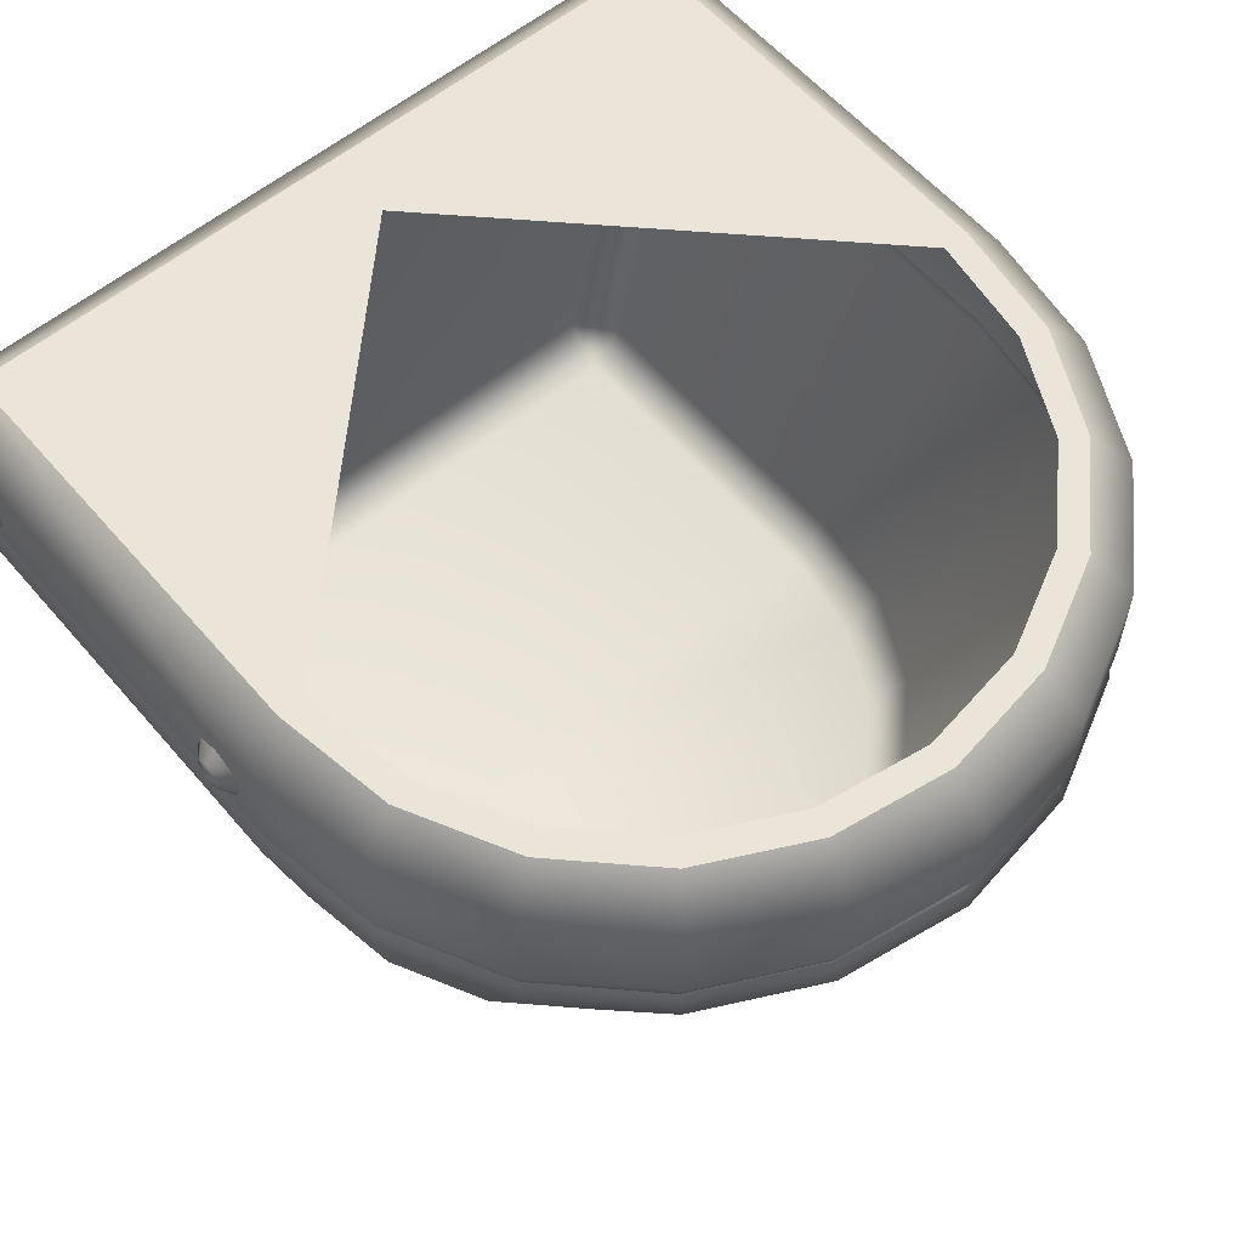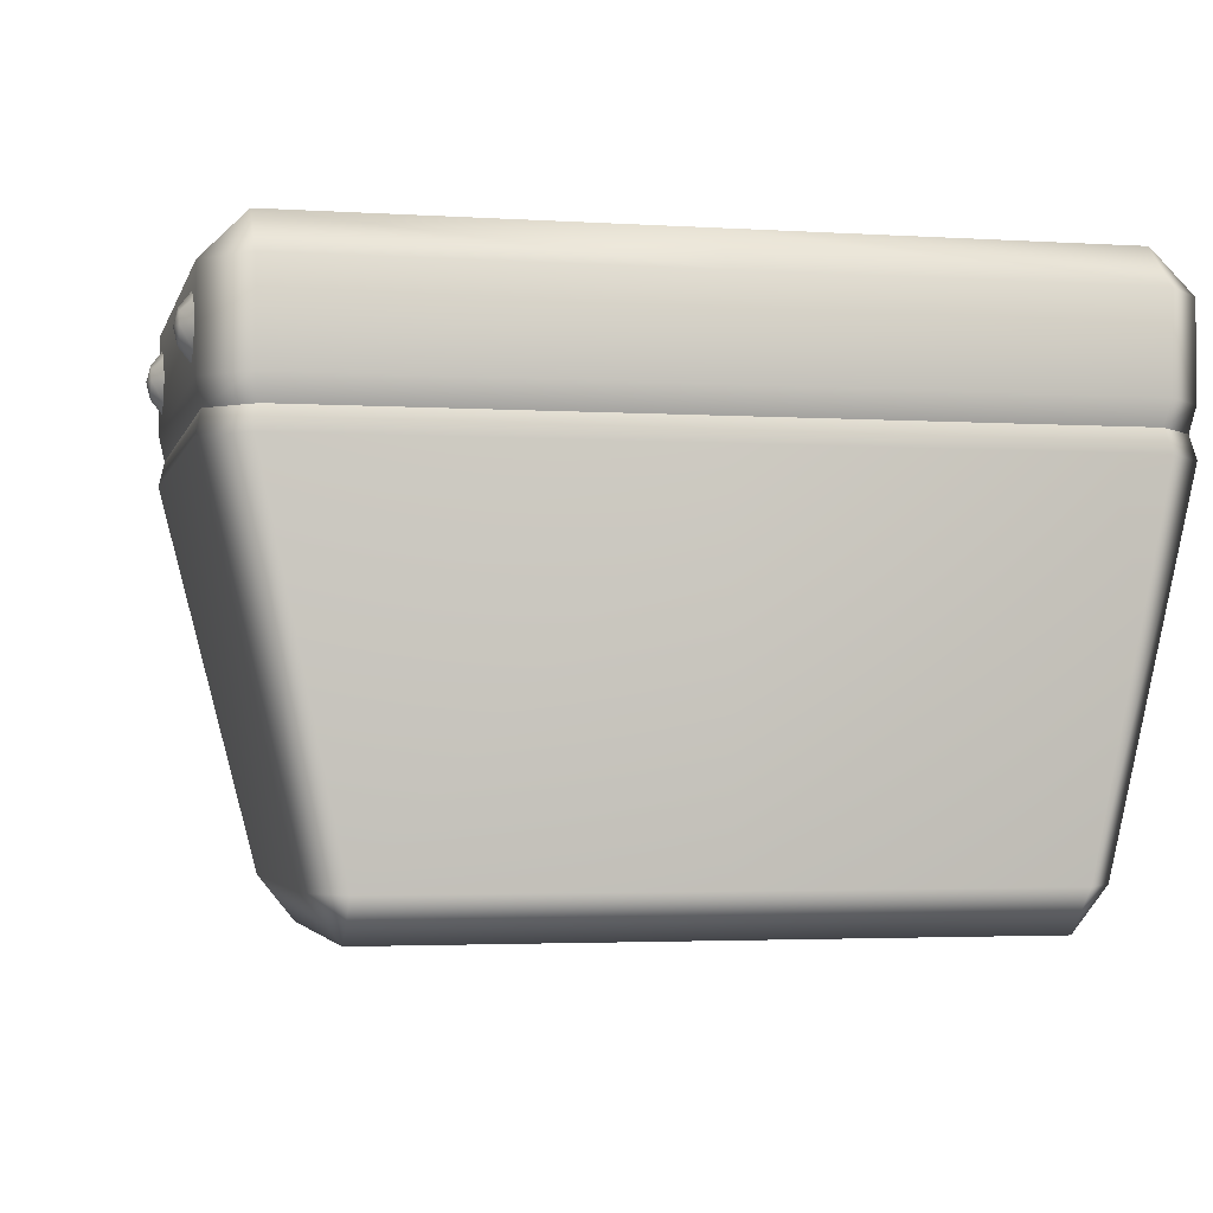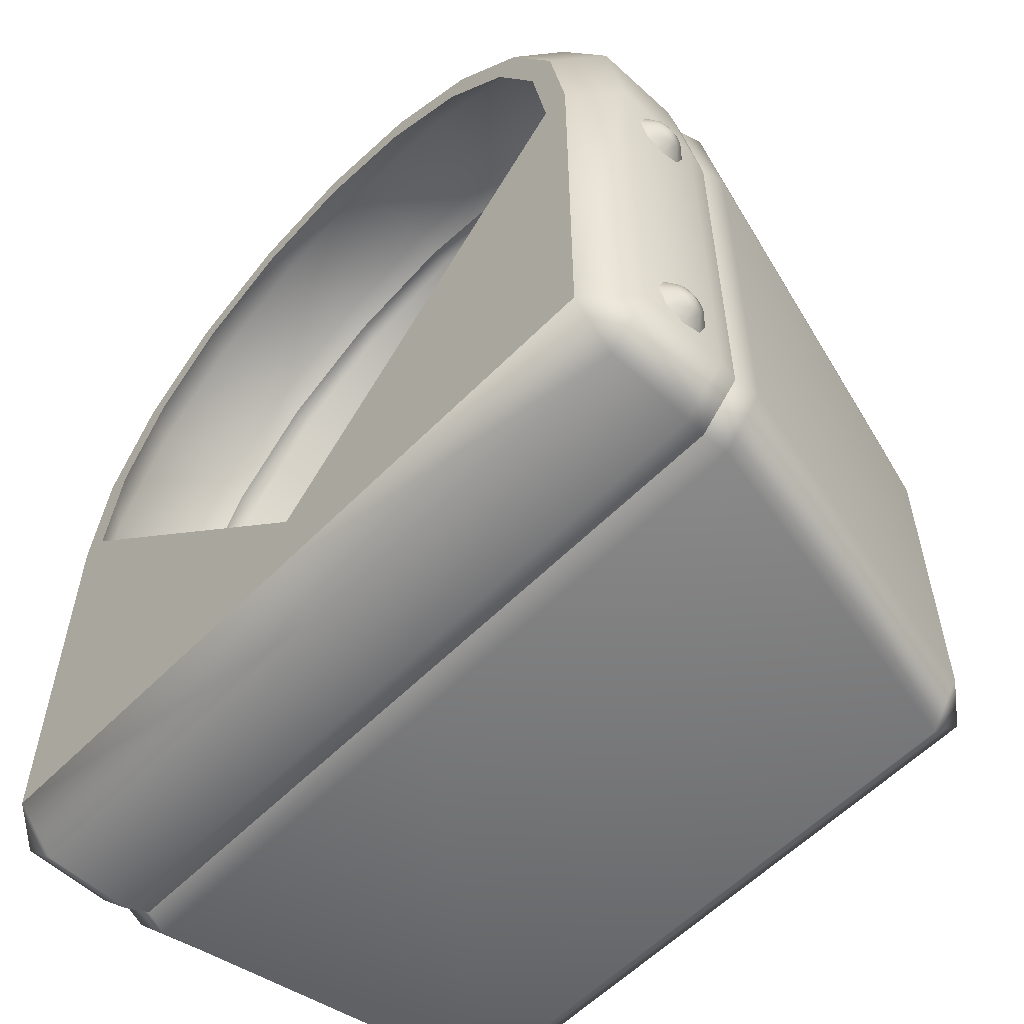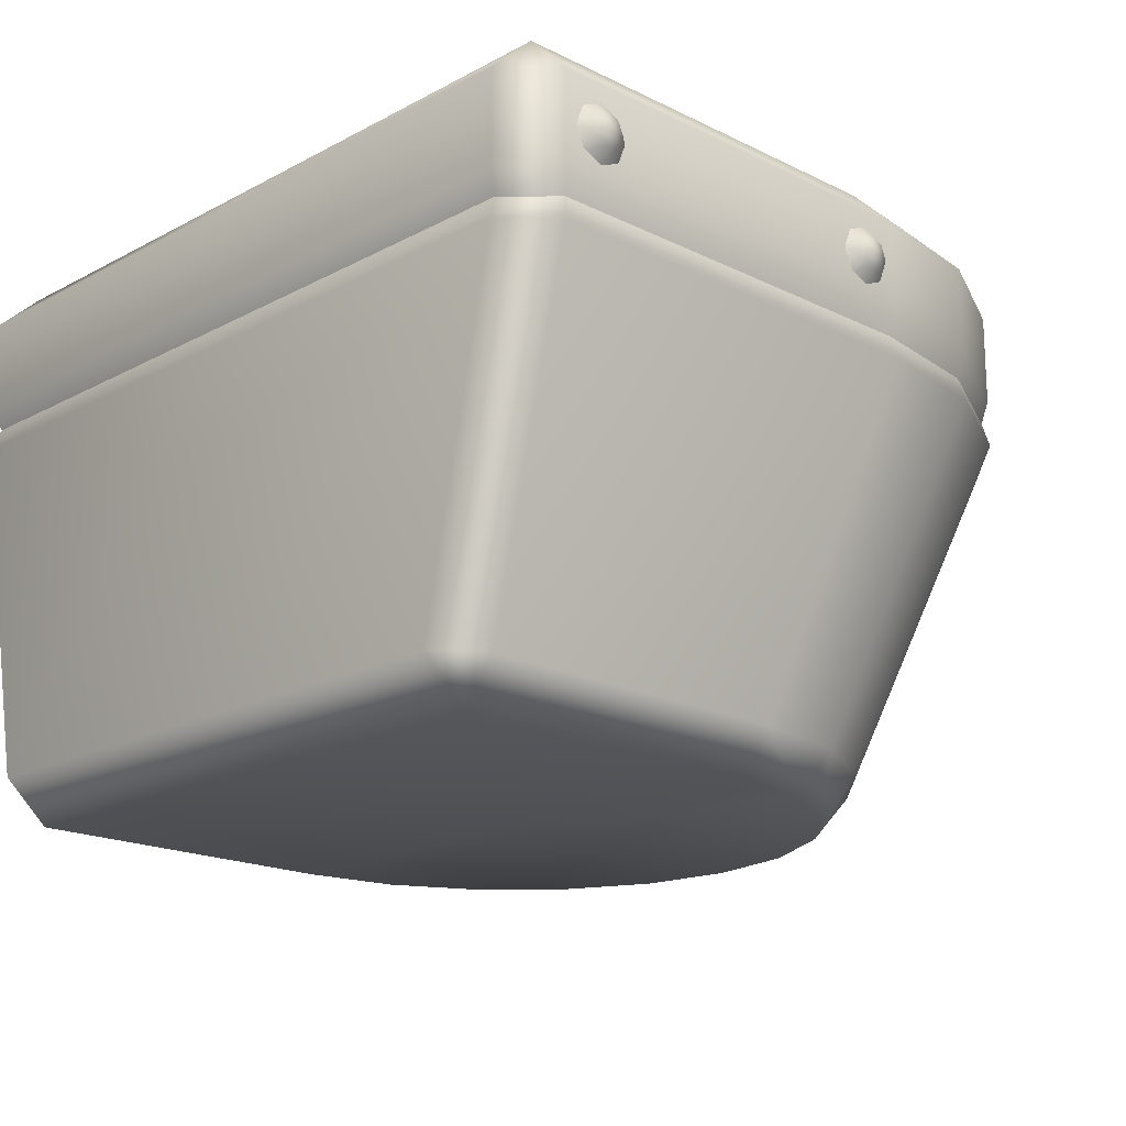
<metadata>
{"format":"obj","ext":"obj","renderer":"f3d","projection":"perspective","resolution":1024,"background":"white","views":[{"elev":58.7,"azim":139.8,"up":"+Z"},{"elev":-2.9,"azim":-12.8,"up":"+Z"},{"elev":-57.3,"azim":46.3,"up":"+Y"},{"elev":-18.2,"azim":46.0,"up":"+Z"}]}
</metadata>
<code>
g plortCollector
v -9.155e-07 0.4068 -0.1705
v -9.155e-07 0.0489 -0.1705
v 0.327 0.0489 -0.1705
v -0.4082 0.0489 0.4536
v -0.379 0.08155 0.4536
v -9.155e-07 0.08155 0.4536
v 0.327 0.4039 -0.1705
v 0.327 0.0489 -0.1705
v 0.3634 0.0489 -0.1252
v 0.3634 0.4068 -0.1252
v 0.3106 0.5077 -0.1705
v 0.3456 0.519 -0.1252
v 0.2642 0.5987 -0.1705
v 0.294 0.6203 -0.1252
v 0.192 0.671 -0.1705
v 0.2136 0.7007 -0.1252
v 0.1009 0.7173 -0.1705
v 0.1123 0.7523 -0.1252
v -9.155e-07 0.7333 -0.1705
v -9.155e-07 0.7701 -0.1252
v -0.1009 0.7173 -0.1705
v -0.1123 0.7523 -0.1252
v -0.192 0.671 -0.1705
v -0.2136 0.7007 -0.1252
v -0.2642 0.5987 -0.1705
v -0.294 0.6203 -0.1252
v -0.3106 0.5077 -0.1705
v -0.3456 0.519 -0.1252
v -0.327 0.4039 -0.1705
v -0.3634 0.4068 -0.1252
v -0.327 0.0489 -0.1705
v -0.3634 0.0489 -0.1252
v -0.327 -2.91e-05 -0.1252
v -0.4082 2.912e-05 0.258
v -0.4536 0.0489 0.258
v -0.4031 0.009463 0.2829
v -0.4479 0.05425 0.2829
v -0.4536 0.5144 0.258
v -0.4479 0.5107 0.2829
v -0.4314 0.6545 0.258
v -0.4259 0.6491 0.2829
v -0.367 0.781 0.258
v -0.3623 0.7739 0.2829
v -0.2666 0.8813 0.258
v -0.2632 0.873 0.2829
v -0.1402 0.9458 0.258
v -0.1384 0.9366 0.2829
v -9.155e-07 0.968 0.258
v -9.155e-07 0.9585 0.2829
v 0.1402 0.9458 0.258
v 0.1384 0.9366 0.2829
v 0.2666 0.8813 0.258
v 0.2632 0.873 0.2829
v 0.367 0.781 0.258
v 0.3623 0.7739 0.2829
v 0.4314 0.6545 0.258
v 0.4259 0.6491 0.2829
v 0.4536 0.5144 0.258
v 0.4479 0.5107 0.2829
v 0.4536 0.0489 0.258
v 0.4479 0.05425 0.2829
v 0.327 -2.91e-05 -0.1252
v 0.327 0.0489 -0.1705
v 0.4082 2.912e-05 0.258
v 0.4031 0.009463 0.2829
v -9.155e-07 2.912e-05 0.258
v -9.155e-07 0.009463 0.2829
v -9.155e-07 -2.91e-05 -0.1252
v 0.327 0.0489 -0.1705
v -9.155e-07 0.0489 -0.1705
v 0.4082 2.912e-05 0.4082
v -9.155e-07 0.0489 0.4536
v 0.4082 0.0489 0.4536
v -9.155e-07 2.912e-05 0.4082
v -9.155e-07 2.912e-05 0.309
v 0.4082 2.912e-05 0.309
v -9.155e-07 0.009463 0.2829
v 0.4031 0.009463 0.2829
v 0.4536 0.0489 0.4082
v 0.4082 0.0489 0.4536
v 0.4536 0.0489 0.309
v 0.4479 0.05425 0.2829
v 0.4536 0.5144 0.4082
v 0.4082 0.0489 0.4536
v 0.4082 0.5108 0.4536
v 0.4536 0.5144 0.309
v 0.4479 0.5107 0.2829
v 0.4314 0.6545 0.4082
v 0.3877 0.6403 0.4536
v 0.4314 0.6545 0.309
v 0.4259 0.6491 0.2829
v 0.367 0.781 0.4082
v 0.3298 0.754 0.4536
v 0.367 0.781 0.309
v 0.3623 0.7739 0.2829
v 0.2666 0.8813 0.4082
v 0.2396 0.8442 0.4536
v 0.2666 0.8813 0.309
v 0.2632 0.873 0.2829
v 0.1402 0.9458 0.4082
v 0.126 0.9021 0.4536
v 0.1402 0.9458 0.309
v 0.1384 0.9366 0.2829
v -9.155e-07 0.968 0.4082
v -9.155e-07 0.922 0.4536
v -9.155e-07 0.968 0.309
v -9.155e-07 0.9585 0.2829
v -0.1402 0.9458 0.4082
v -0.126 0.9021 0.4536
v -0.2666 0.8813 0.4082
v -0.2396 0.8442 0.4536
v -0.367 0.781 0.4082
v -0.3298 0.754 0.4536
v -0.1402 0.9458 0.309
v -0.1384 0.9366 0.2829
v -0.2666 0.8813 0.309
v -0.2632 0.873 0.2829
v -0.367 0.781 0.309
v -0.3623 0.7739 0.2829
v -0.4314 0.6545 0.4082
v -0.4314 0.6545 0.309
v -0.3877 0.6403 0.4536
v -0.4259 0.6491 0.2829
v -0.4536 0.5144 0.4082
v -0.4082 0.5108 0.4536
v -0.4536 0.5144 0.309
v -0.4479 0.5107 0.2829
v -0.4536 0.0489 0.4082
v -0.4082 0.0489 0.4536
v -0.4082 2.912e-05 0.4082
v -0.4536 0.0489 0.309
v -0.4479 0.05425 0.2829
v -0.4082 2.912e-05 0.309
v -0.4031 0.009463 0.2829
v -0.327 -2.91e-05 -0.1252
v -9.155e-07 0.0489 -0.1705
v -0.327 0.0489 -0.1705
v -9.155e-07 -2.91e-05 -0.1252
v -9.155e-07 2.912e-05 0.258
v -0.4082 2.912e-05 0.258
v -9.155e-07 0.009463 0.2829
v -0.4031 0.009463 0.2829
v -0.4082 0.0489 0.4536
v -9.155e-07 0.0489 0.4536
v -9.155e-07 2.912e-05 0.4082
v -0.4082 2.912e-05 0.4082
v -0.4082 2.912e-05 0.309
v -9.155e-07 2.912e-05 0.309
v -0.4031 0.009463 0.2829
v -9.155e-07 0.009463 0.2829
v 0.2642 0.5987 -0.1705
v -9.155e-07 0.4068 -0.1705
v 0.3106 0.5077 -0.1705
v 0.192 0.671 -0.1705
v -9.155e-07 0.4068 -0.1705
v 0.1009 0.7173 -0.1705
v -9.155e-07 0.4068 -0.1705
v -9.155e-07 0.7333 -0.1705
v -9.155e-07 0.4068 -0.1705
v -0.1009 0.7173 -0.1705
v -9.155e-07 0.4068 -0.1705
v -0.192 0.671 -0.1705
v -9.155e-07 0.4068 -0.1705
v -0.2642 0.5987 -0.1705
v -9.155e-07 0.4068 -0.1705
v -0.3106 0.5077 -0.1705
v -9.155e-07 0.4068 -0.1705
v -9.155e-07 0.4068 -0.1705
v 0.327 0.4039 -0.1705
v 0.327 0.0489 -0.1705
v -0.327 0.4039 -0.1705
v -9.155e-07 0.4068 -0.1705
v -9.155e-07 0.0489 -0.1705
v -0.327 0.0489 -0.1705
v -0.367 0.781 0.309
v -0.4314 0.6545 0.4082
v -0.4314 0.6545 0.309
v -0.367 0.781 0.4082
v -0.2666 0.8813 0.309
v -0.2666 0.8813 0.4082
v -0.1402 0.9458 0.309
v -0.1402 0.9458 0.4082
v -0.4652 0.08204 0.3687
v -0.4692 0.09399 0.3567
v -0.4652 0.09399 0.3736
v -0.4537 0.07191 0.3788
v -0.4537 0.09399 0.388
v -0.4537 0.06276 0.3567
v -0.4652 0.1059 0.3687
v -0.4692 0.09399 0.3567
v -0.4537 0.1161 0.3788
v -0.4652 0.07709 0.3567
v -0.4692 0.09399 0.3567
v -0.4537 0.07191 0.3346
v -0.4652 0.1109 0.3567
v -0.4692 0.09399 0.3567
v -0.4537 0.1252 0.3567
v -0.4652 0.08204 0.3448
v -0.4692 0.09399 0.3567
v -0.4537 0.09399 0.3255
v -0.4652 0.1059 0.3448
v -0.4692 0.09399 0.3567
v -0.4537 0.1161 0.3346
v -0.4652 0.09399 0.3398
v -0.4692 0.09399 0.3567
v -0.4692 0.09399 0.3567
v -0.4652 0.4568 0.3687
v -0.4692 0.4687 0.3567
v -0.4652 0.4687 0.3736
v -0.4537 0.4466 0.3788
v -0.4537 0.4687 0.388
v -0.4537 0.4375 0.3567
v -0.4652 0.4807 0.3687
v -0.4692 0.4687 0.3567
v -0.4537 0.4908 0.3788
v -0.4652 0.4518 0.3567
v -0.4692 0.4687 0.3567
v -0.4537 0.4466 0.3346
v -0.4652 0.4856 0.3567
v -0.4692 0.4687 0.3567
v -0.4537 0.4999 0.3567
v -0.4652 0.4568 0.3448
v -0.4692 0.4687 0.3567
v -0.4537 0.4687 0.3255
v -0.4652 0.4807 0.3448
v -0.4692 0.4687 0.3567
v -0.4537 0.4908 0.3346
v -0.4652 0.4687 0.3398
v -0.4692 0.4687 0.3567
v -0.4692 0.4687 0.3567
v 0.4652 0.08204 0.3448
v 0.4693 0.09399 0.3567
v 0.4652 0.09399 0.3398
v 0.4537 0.07191 0.3346
v 0.4537 0.09399 0.3255
v 0.4537 0.06276 0.3567
v 0.4652 0.1059 0.3448
v 0.4693 0.09399 0.3567
v 0.4537 0.1161 0.3346
v 0.4652 0.07709 0.3567
v 0.4693 0.09399 0.3567
v 0.4537 0.07191 0.3788
v 0.4652 0.1109 0.3567
v 0.4693 0.09399 0.3567
v 0.4537 0.1252 0.3567
v 0.4652 0.08204 0.3687
v 0.4693 0.09399 0.3567
v 0.4537 0.09399 0.388
v 0.4652 0.1059 0.3687
v 0.4693 0.09399 0.3567
v 0.4537 0.1161 0.3788
v 0.4652 0.09399 0.3736
v 0.4693 0.09399 0.3567
v 0.4693 0.09399 0.3567
v 0.4652 0.4568 0.3448
v 0.4693 0.4687 0.3567
v 0.4652 0.4687 0.3398
v 0.4537 0.4466 0.3346
v 0.4537 0.4687 0.3255
v 0.4537 0.4375 0.3567
v 0.4652 0.4807 0.3448
v 0.4693 0.4687 0.3567
v 0.4537 0.4908 0.3346
v 0.4652 0.4518 0.3567
v 0.4693 0.4687 0.3567
v 0.4537 0.4466 0.3788
v 0.4652 0.4856 0.3567
v 0.4693 0.4687 0.3567
v 0.4537 0.4999 0.3567
v 0.4652 0.4568 0.3687
v 0.4693 0.4687 0.3567
v 0.4537 0.4687 0.388
v 0.4652 0.4807 0.3687
v 0.4693 0.4687 0.3567
v 0.4537 0.4908 0.3788
v 0.4652 0.4687 0.3736
v 0.4693 0.4687 0.3567
v 0.4693 0.4687 0.3567
v 0.2396 0.8442 0.4536
v 0.2224 0.8198 0.4536
v 0.1169 0.8736 0.4536
v 0.3298 0.754 0.4536
v 0.3062 0.7361 0.4536
v 0.3877 0.6403 0.4536
v 0.3599 0.6306 0.4536
v 0.4082 0.5108 0.4536
v 0.379 0.5103 0.4536
v 0.4082 0.0489 0.4536
v 0.379 0.08155 0.4536
v -9.155e-07 0.0489 0.4536
v -9.155e-07 0.1299 0.4536
v 0.2396 0.8442 0.4536
v 0.1169 0.8736 0.4536
v 0.126 0.9021 0.4536
v -9.155e-07 0.8921 0.4536
v -9.155e-07 0.922 0.4536
v -9.155e-07 0.922 0.4536
v -9.155e-07 0.8921 0.4536
v -0.1169 0.8736 0.4536
v -0.126 0.9021 0.4536
v -0.2224 0.8198 0.4536
v -0.126 0.9021 0.4536
v -0.2224 0.8198 0.4536
v -0.2396 0.8442 0.4536
v -0.3062 0.7361 0.4536
v -0.3298 0.754 0.4536
v -0.3599 0.6306 0.4536
v -0.3877 0.6403 0.4536
v -0.379 0.5103 0.4536
v -0.4082 0.5108 0.4536
v -0.379 0.08155 0.4536
v -0.4082 0.0489 0.4536
v -0.4082 0.0489 0.4536
v -9.155e-07 0.08155 0.4536
v -9.155e-07 0.0489 0.4536
v 0.379 0.08155 0.4536
v -9.155e-07 0.1299 0.4536
v -0.379 0.08155 0.4536
v -0.379 0.5103 0.4536
g plortCollector_0
f 3 2 1
f 6 5 4
f 9 8 7
f 10 9 7
f 7 11 10
f 11 12 10
f 11 13 12
f 13 14 12
f 13 15 14
f 15 16 14
f 15 17 16
f 17 18 16
f 17 19 18
f 19 20 18
f 19 21 20
f 21 22 20
f 21 23 22
f 23 24 22
f 23 25 24
f 25 26 24
f 25 27 26
f 27 28 26
f 27 29 28
f 29 30 28
f 29 31 30
f 31 32 30
f 33 32 31
f 33 34 32
f 34 35 32
f 32 35 30
f 34 36 35
f 36 37 35
f 35 38 30
f 35 37 38
f 30 38 28
f 37 39 38
f 38 40 28
f 38 39 40
f 28 40 26
f 39 41 40
f 40 42 26
f 40 41 42
f 26 42 24
f 41 43 42
f 42 44 24
f 42 43 44
f 24 44 22
f 43 45 44
f 44 46 22
f 44 45 46
f 22 46 20
f 45 47 46
f 46 48 20
f 46 47 48
f 20 48 18
f 47 49 48
f 48 50 18
f 48 49 50
f 18 50 16
f 49 51 50
f 50 52 16
f 50 51 52
f 16 52 14
f 51 53 52
f 52 54 14
f 52 53 54
f 14 54 12
f 53 55 54
f 54 56 12
f 54 55 56
f 12 56 10
f 55 57 56
f 56 58 10
f 56 57 58
f 57 59 58
f 9 10 58
f 60 58 59
f 60 9 58
f 61 60 59
f 9 60 62
f 63 9 62
f 60 61 64
f 60 64 62
f 61 65 64
f 64 65 66
f 65 67 66
f 64 66 68
f 62 64 68
f 62 68 69
f 68 70 69
f 73 72 71
f 72 74 71
f 71 74 75
f 76 71 75
f 76 75 77
f 78 76 77
f 79 71 76
f 71 79 80
f 81 76 78
f 81 79 76
f 82 81 78
f 79 81 83
f 84 79 83
f 85 84 83
f 81 82 86
f 81 86 83
f 82 87 86
f 83 88 85
f 88 83 86
f 88 89 85
f 90 86 87
f 90 88 86
f 91 90 87
f 88 92 89
f 92 88 90
f 92 93 89
f 94 90 91
f 94 92 90
f 95 94 91
f 92 96 93
f 96 92 94
f 96 97 93
f 98 94 95
f 98 96 94
f 99 98 95
f 96 100 97
f 100 96 98
f 100 101 97
f 102 98 99
f 102 100 98
f 103 102 99
f 100 104 101
f 104 100 102
f 104 105 101
f 106 102 103
f 106 104 102
f 107 106 103
f 104 108 105
f 108 104 106
f 108 109 105
f 108 110 109
f 110 111 109
f 110 112 111
f 112 113 111
f 114 108 106
f 114 106 107
f 115 114 107
f 116 114 115
f 117 116 115
f 118 116 117
f 119 118 117
f 112 120 113
f 121 118 119
f 120 122 113
f 123 121 119
f 120 124 122
f 124 120 121
f 124 125 122
f 126 121 123
f 126 124 121
f 127 126 123
f 124 128 125
f 128 124 126
f 128 129 125
f 129 128 130
f 131 126 127
f 131 128 126
f 130 128 131
f 132 131 127
f 133 130 131
f 133 131 132
f 134 133 132
f 137 136 135
f 136 138 135
f 135 138 139
f 140 135 139
f 140 139 141
f 142 140 141
f 145 144 143
f 146 145 143
f 146 147 145
f 147 148 145
f 147 149 148
f 149 150 148
f 153 152 151
f 151 155 154
f 154 157 156
f 156 159 158
f 158 161 160
f 160 163 162
f 162 165 164
f 164 167 166
f 169 168 153
f 169 170 168
f 166 172 171
f 172 173 171
f 173 174 171
f 177 176 175
f 176 178 175
f 175 178 179
f 178 180 179
f 179 180 181
f 180 182 181
f 185 184 183
f 185 183 186
f 187 185 186
f 186 183 188
f 189 185 187
f 189 190 185
f 191 189 187
f 183 192 188
f 183 193 192
f 188 192 194
f 195 189 191
f 195 196 189
f 197 195 191
f 192 198 194
f 192 199 198
f 194 198 200
f 201 195 197
f 201 202 195
f 203 201 197
f 200 204 203
f 198 204 200
f 204 201 203
f 198 205 204
f 204 206 201
f 209 208 207
f 209 207 210
f 211 209 210
f 210 207 212
f 213 209 211
f 213 214 209
f 215 213 211
f 207 216 212
f 207 217 216
f 212 216 218
f 219 213 215
f 219 220 213
f 221 219 215
f 216 222 218
f 216 223 222
f 218 222 224
f 225 219 221
f 225 226 219
f 227 225 221
f 224 228 227
f 222 228 224
f 228 225 227
f 222 229 228
f 228 230 225
f 233 232 231
f 233 231 234
f 235 233 234
f 234 231 236
f 237 233 235
f 237 238 233
f 239 237 235
f 231 240 236
f 231 241 240
f 236 240 242
f 243 237 239
f 243 244 237
f 245 243 239
f 240 246 242
f 240 247 246
f 242 246 248
f 249 243 245
f 249 250 243
f 251 249 245
f 248 252 251
f 246 252 248
f 252 249 251
f 246 253 252
f 252 254 249
f 257 256 255
f 257 255 258
f 259 257 258
f 258 255 260
f 261 257 259
f 261 262 257
f 263 261 259
f 255 264 260
f 255 265 264
f 260 264 266
f 267 261 263
f 267 268 261
f 269 267 263
f 264 270 266
f 264 271 270
f 266 270 272
f 273 267 269
f 273 274 267
f 275 273 269
f 272 276 275
f 270 276 272
f 276 273 275
f 270 277 276
f 276 278 273
f 281 280 279
f 279 280 282
f 280 283 282
f 282 283 284
f 283 285 284
f 284 285 286
f 285 287 286
f 286 287 288
f 287 289 288
f 288 289 290
f 289 287 291
f 294 293 292
f 295 293 294
f 296 295 294
f 299 298 297
f 300 299 297
f 301 299 300
f 304 303 302
f 305 303 304
f 306 305 304
f 307 305 306
f 308 307 306
f 309 307 308
f 310 309 308
f 311 309 310
f 312 311 310
f 315 314 313
f 316 314 315
f 316 317 314
f 318 314 317
f 318 317 319

</code>
